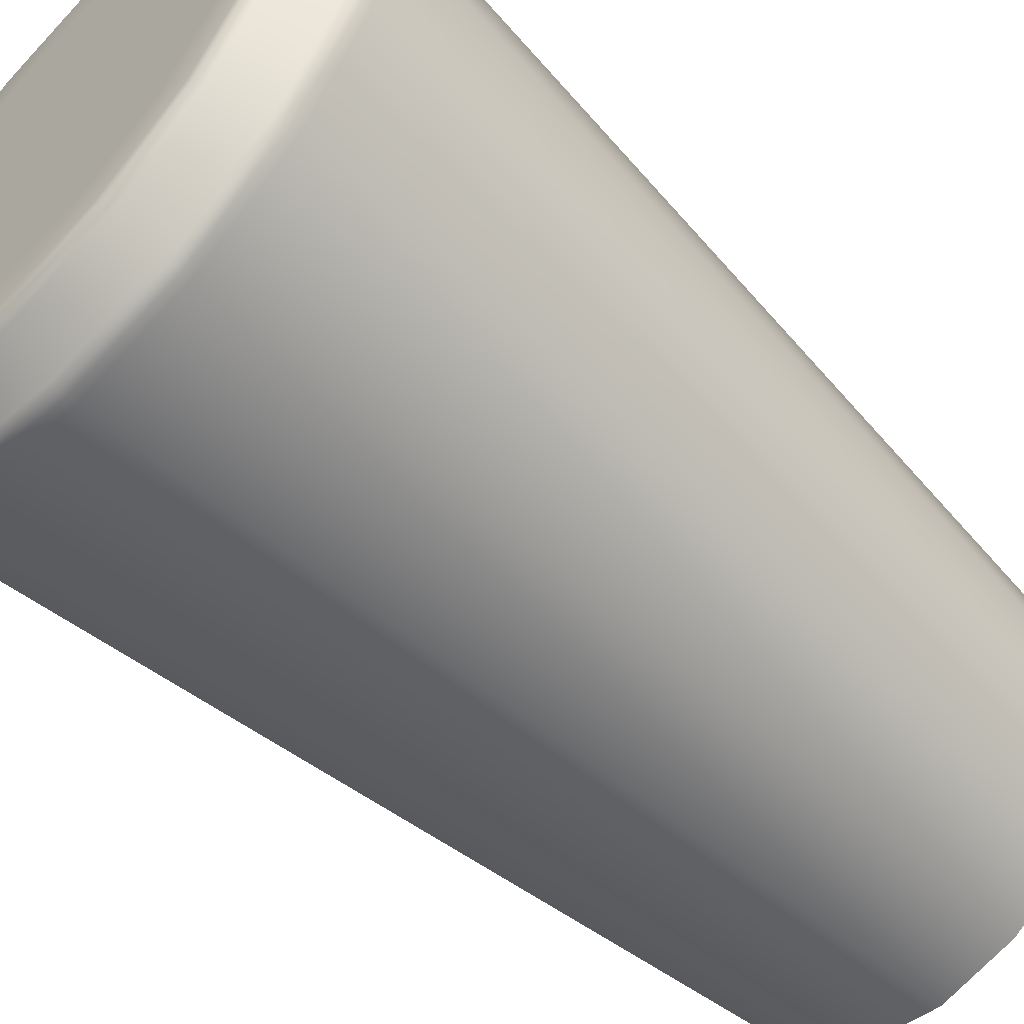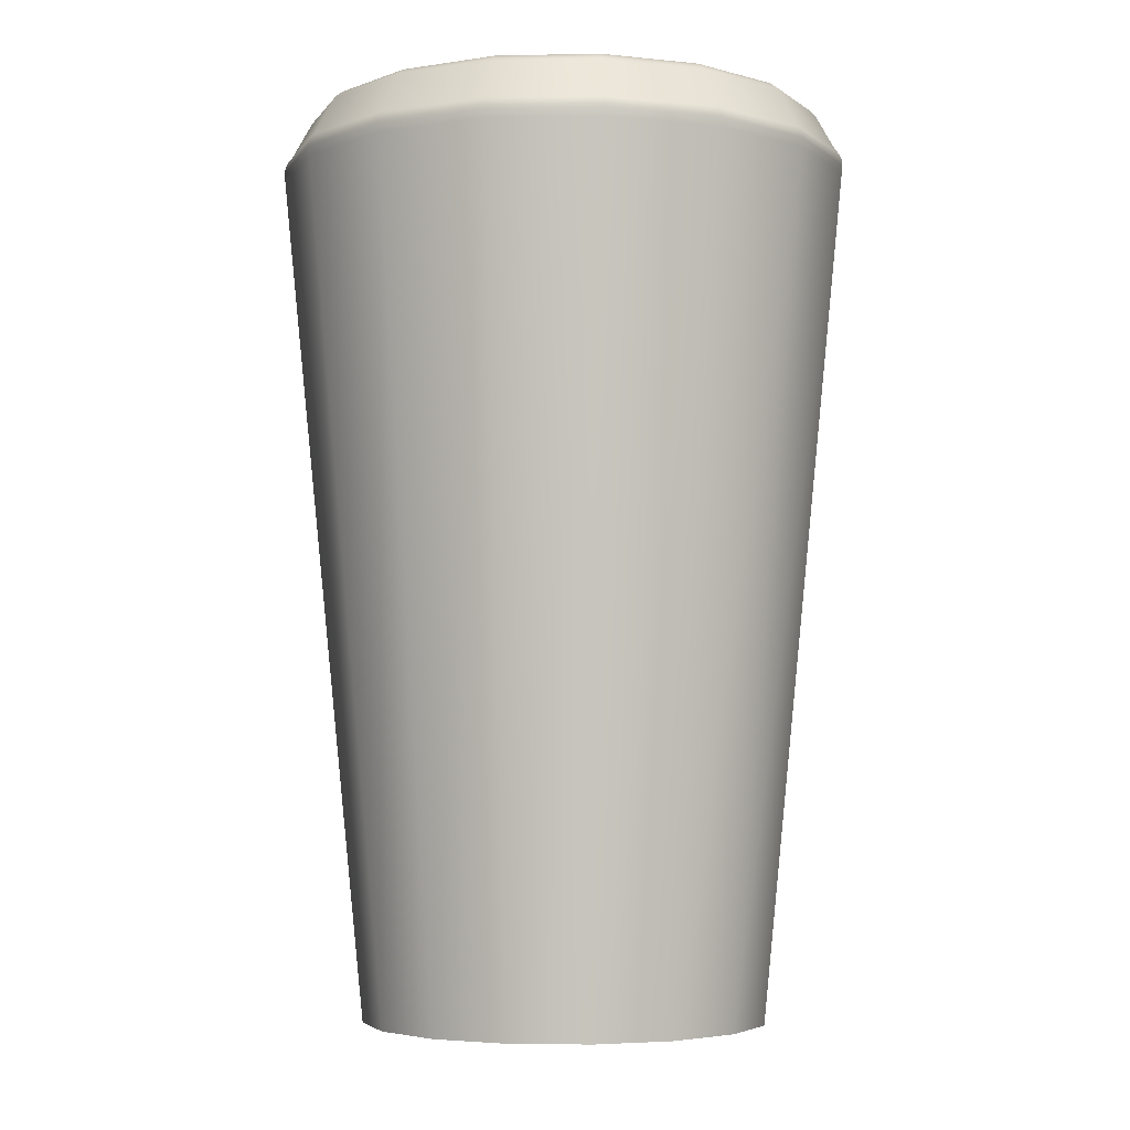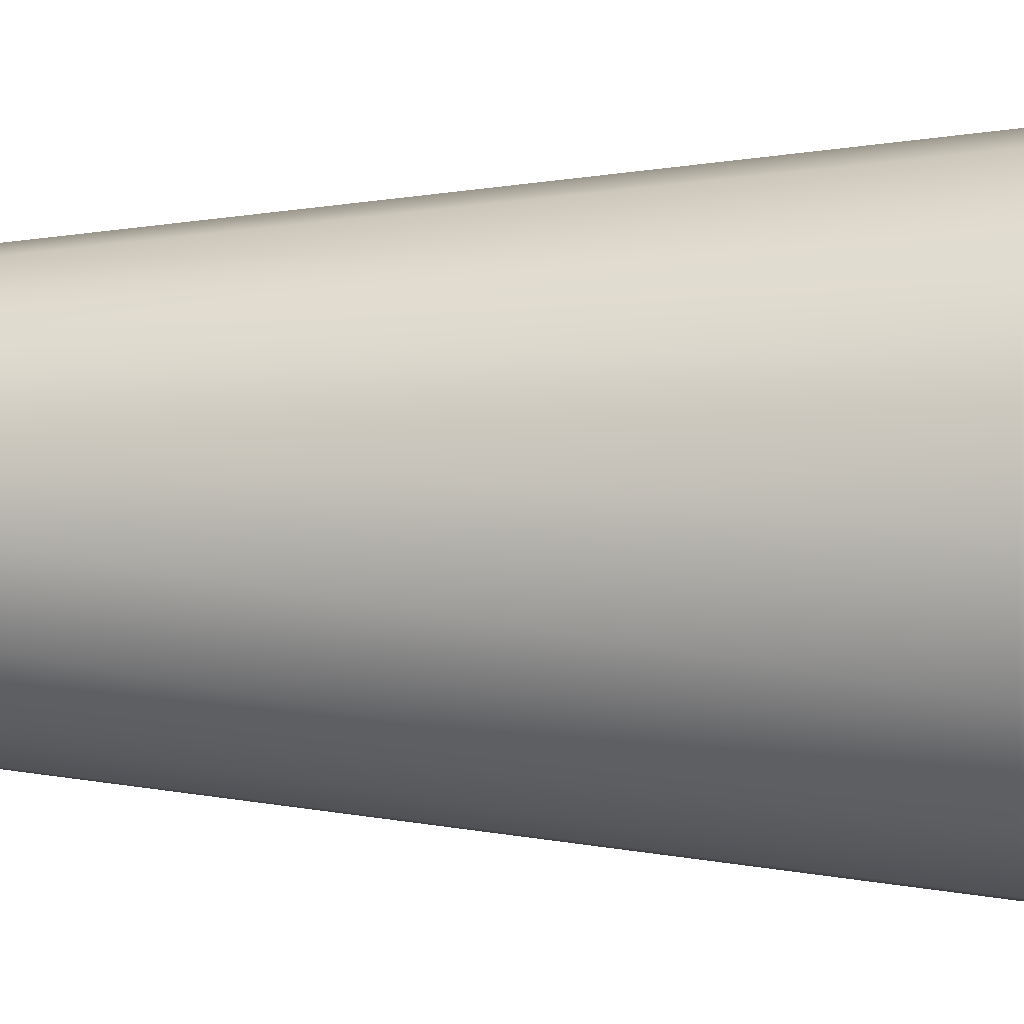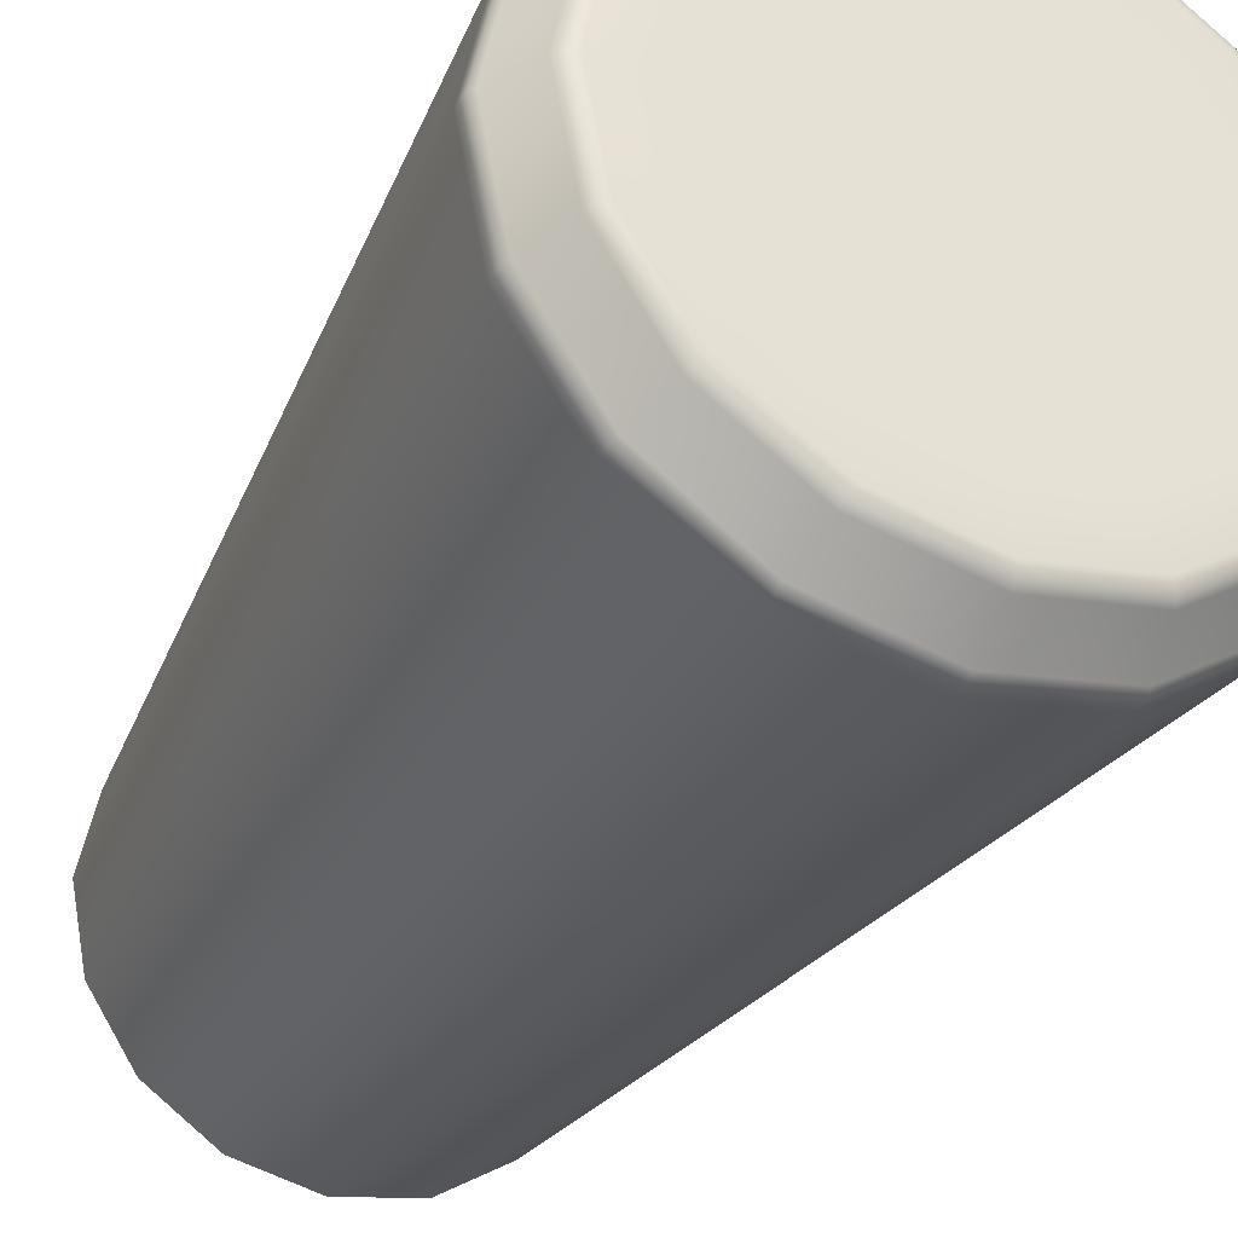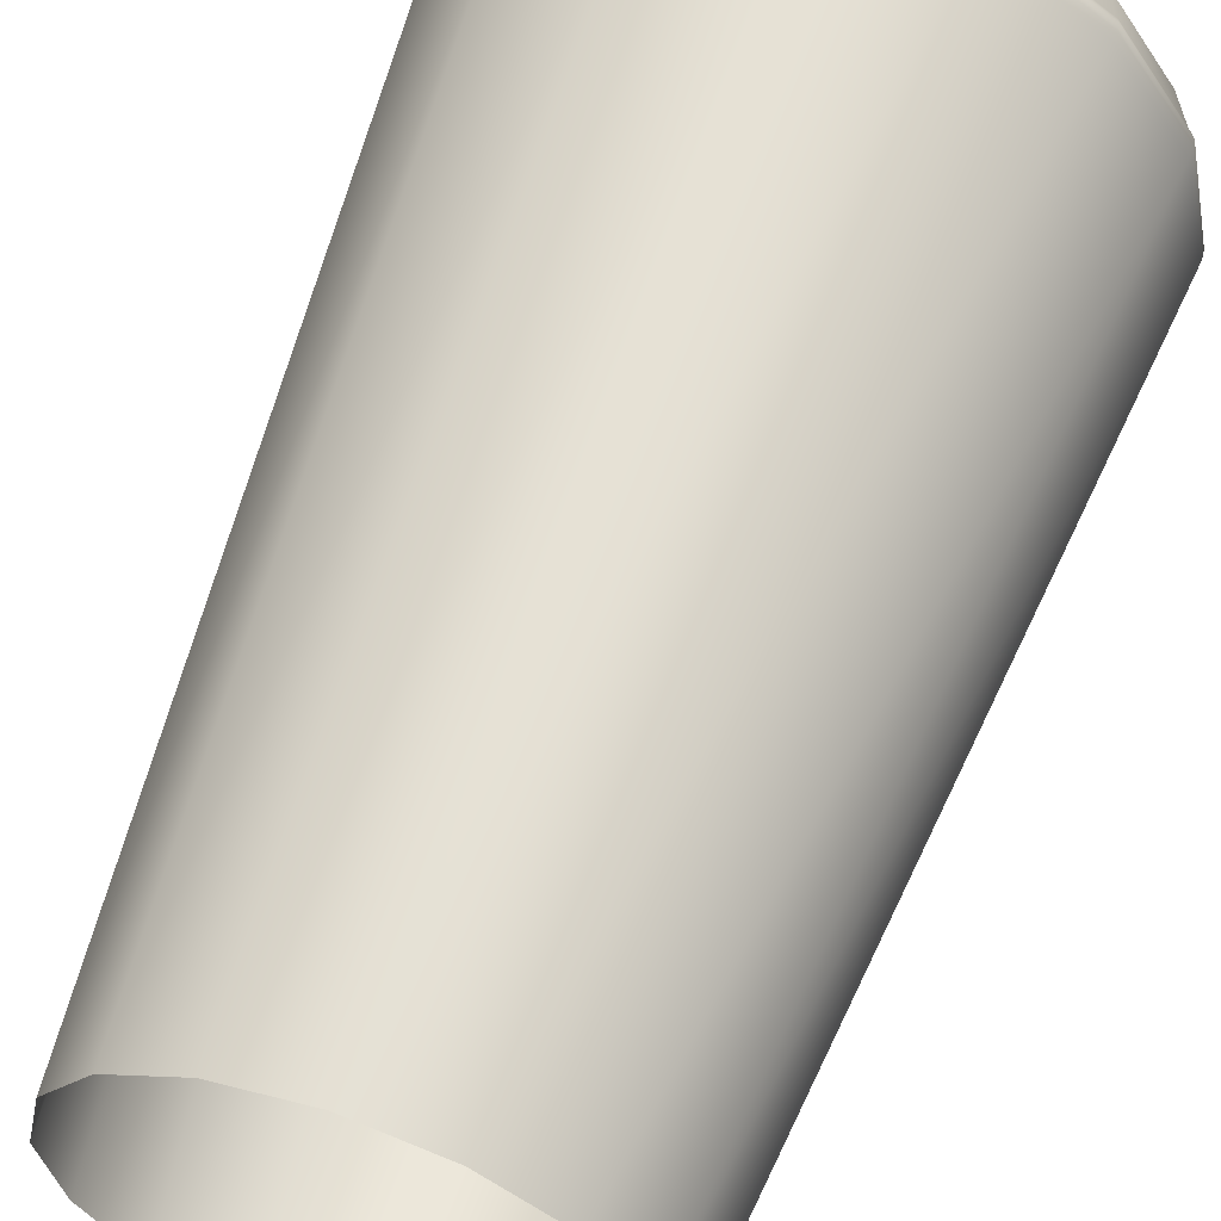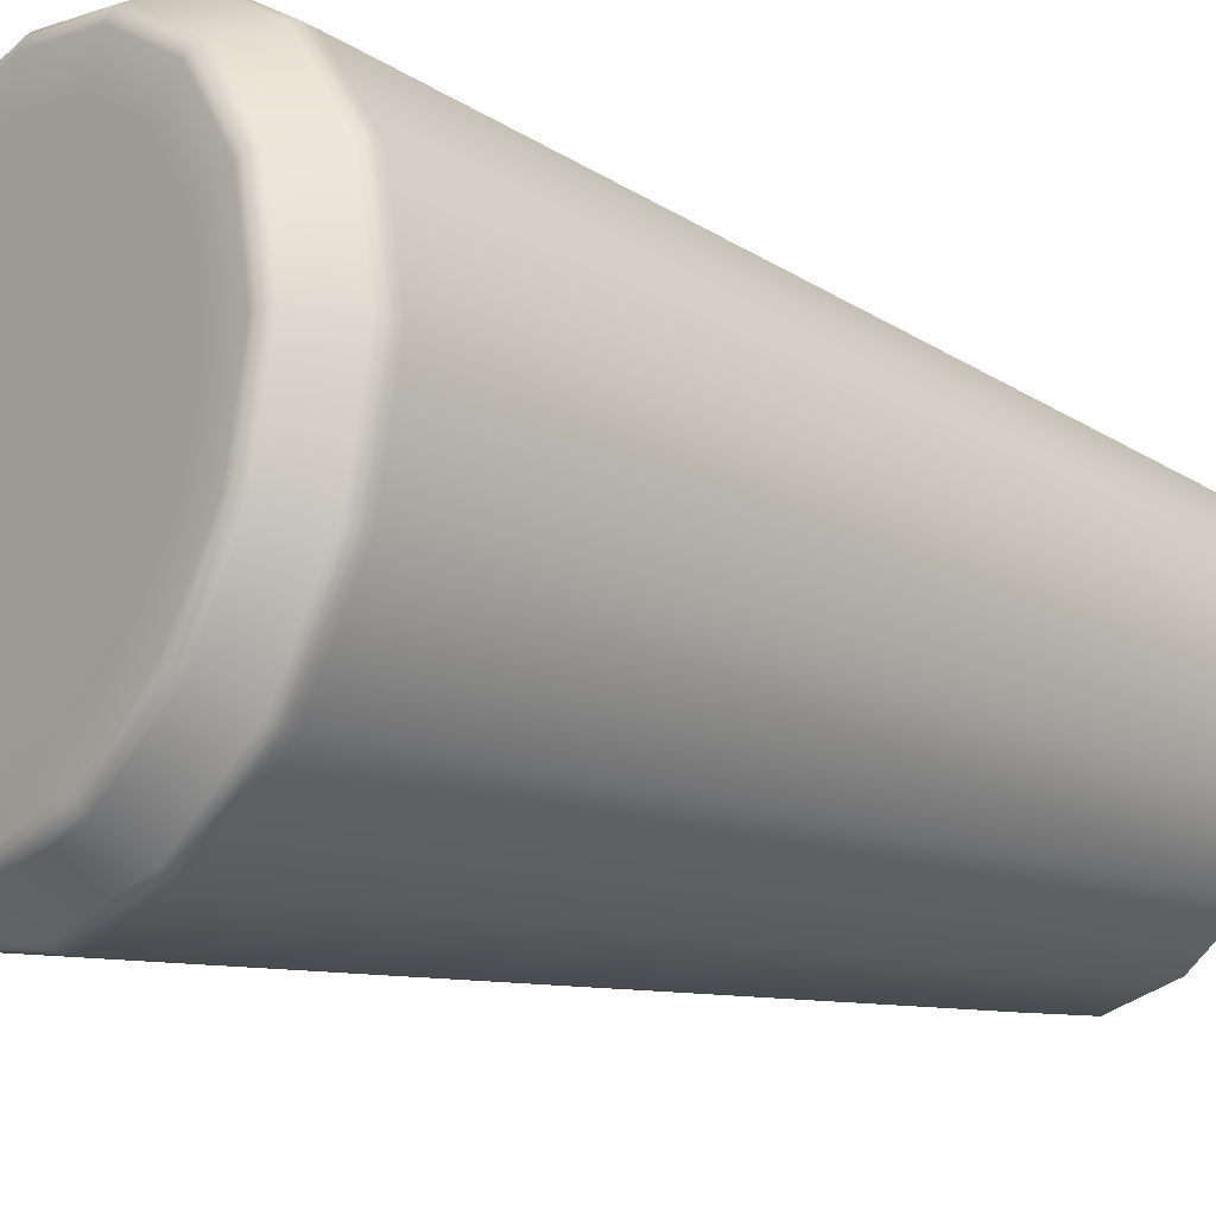
<metadata>
{"format":"obj","ext":"obj","renderer":"f3d","projection":"perspective","resolution":1024,"background":"white","views":[{"elev":-56.7,"azim":45.8,"up":"+Y"},{"elev":-4.6,"azim":127.6,"up":"+Z"},{"elev":2.8,"azim":-79.5,"up":"+Y"},{"elev":-34.4,"azim":-26.1,"up":"+Y"},{"elev":59.0,"azim":-160.8,"up":"+Y"},{"elev":-18.4,"azim":49.1,"up":"+Y"}]}
</metadata>
<code>
v 0.00315 -0.6485 0.2033
v 0.002843 -0.647 0.2033
v 0.004397 -0.6464 0.2201
v 0.004832 -0.6485 0.2201
v 0.001968 -0.6457 0.2033
v 0.003157 -0.6445 0.2201
v 0.0006591 -0.6448 0.2033
v 0.001303 -0.6433 0.2201
v -0.0008851 -0.6445 0.2033
v -0.0008851 -0.6428 0.2201
v -0.002429 -0.6448 0.2033
v -0.003073 -0.6433 0.2201
v -0.003738 -0.6457 0.2033
v -0.004928 -0.6445 0.2201
v -0.004613 -0.647 0.2033
v -0.006167 -0.6464 0.2201
v -0.00492 -0.6485 0.2033
v -0.006602 -0.6485 0.2201
v -0.004613 -0.6501 0.2033
v -0.006167 -0.6507 0.2201
v -0.003738 -0.6514 0.2033
v -0.004928 -0.6526 0.2201
v -0.002429 -0.6523 0.2033
v -0.003073 -0.6538 0.2201
v -0.0008851 -0.6526 0.2033
v -0.0008851 -0.6543 0.2201
v -0.0008851 -0.6526 0.2033
v 0.0006591 -0.6523 0.2033
v 0.001303 -0.6538 0.2201
v -0.0008851 -0.6543 0.2201
v 0.001968 -0.6514 0.2033
v 0.003157 -0.6526 0.2201
v 0.002843 -0.6501 0.2033
v 0.004397 -0.6507 0.2201
v 0.003986 -0.6485 0.2215
v 0.003615 -0.6467 0.2215
v 0.002817 -0.647 0.2215
v 0.003122 -0.6485 0.2215
v 0.002559 -0.6451 0.2215
v 0.001948 -0.6457 0.2215
v 0.0009789 -0.644 0.2215
v 0.0006484 -0.6448 0.2215
v -0.0008851 -0.6437 0.2215
v -0.0008851 -0.6445 0.2215
v -0.002749 -0.644 0.2215
v -0.002419 -0.6448 0.2215
v -0.004329 -0.6451 0.2215
v -0.003719 -0.6457 0.2215
v -0.005385 -0.6467 0.2215
v -0.004587 -0.647 0.2215
v -0.005756 -0.6485 0.2215
v -0.004892 -0.6485 0.2215
v -0.005385 -0.6504 0.2215
v -0.004587 -0.6501 0.2215
v -0.004329 -0.652 0.2215
v -0.003719 -0.6514 0.2215
v -0.002749 -0.653 0.2215
v -0.002419 -0.6522 0.2215
v -0.0008851 -0.6534 0.2215
v -0.0008851 -0.6525 0.2215
v 0.0009789 -0.653 0.2215
v 0.0006484 -0.6522 0.2215
v 0.002559 -0.652 0.2215
v 0.001948 -0.6514 0.2215
v 0.003615 -0.6504 0.2215
v 0.002817 -0.6501 0.2215
v -0.0008851 -0.6485 0.2215
v 0.004234 -0.6485 0.2214
v 0.004303 -0.6485 0.2213
v 0.003908 -0.6466 0.2213
v 0.003844 -0.6466 0.2214
v 0.002783 -0.6449 0.2213
v 0.002734 -0.6449 0.2214
v 0.0011 -0.6438 0.2213
v 0.001074 -0.6438 0.2214
v -0.0008851 -0.6434 0.2213
v -0.0008851 -0.6434 0.2214
v -0.00287 -0.6438 0.2213
v -0.002844 -0.6438 0.2214
v -0.004553 -0.6449 0.2213
v -0.004505 -0.6449 0.2214
v -0.005678 -0.6466 0.2213
v -0.005614 -0.6466 0.2214
v -0.006073 -0.6485 0.2213
v -0.006004 -0.6485 0.2214
v -0.005678 -0.6505 0.2213
v -0.005614 -0.6505 0.2214
v -0.004553 -0.6522 0.2213
v -0.004505 -0.6522 0.2214
v -0.00287 -0.6533 0.2213
v -0.002844 -0.6533 0.2214
v -0.0008851 -0.6537 0.2213
v -0.0008851 -0.6537 0.2214
v 0.0011 -0.6533 0.2213
v 0.001074 -0.6533 0.2214
v 0.002783 -0.6522 0.2213
v 0.002734 -0.6522 0.2214
v 0.003908 -0.6505 0.2213
v 0.003844 -0.6505 0.2214
v 0.004844 -0.6485 0.2203
v 0.004408 -0.6464 0.2203
v 0.004391 -0.6464 0.2204
v 0.004826 -0.6485 0.2204
v 0.003166 -0.6445 0.2203
v 0.003153 -0.6445 0.2204
v 0.001307 -0.6433 0.2203
v 0.0013 -0.6433 0.2204
v -0.0008851 -0.6428 0.2203
v -0.0008851 -0.6428 0.2204
v -0.003077 -0.6433 0.2203
v -0.003071 -0.6433 0.2204
v -0.004936 -0.6445 0.2203
v -0.004924 -0.6445 0.2204
v -0.006178 -0.6464 0.2203
v -0.006162 -0.6464 0.2204
v -0.006614 -0.6485 0.2203
v -0.006596 -0.6485 0.2204
v -0.006178 -0.6507 0.2203
v -0.006162 -0.6507 0.2204
v -0.004936 -0.6526 0.2203
v -0.004924 -0.6526 0.2204
v -0.003077 -0.6538 0.2203
v -0.003071 -0.6538 0.2204
v -0.0008851 -0.6543 0.2203
v -0.0008851 -0.6542 0.2204
v -0.0008851 -0.6543 0.2203
v 0.001307 -0.6538 0.2203
v 0.0013 -0.6538 0.2204
v -0.0008851 -0.6542 0.2204
v 0.003166 -0.6526 0.2203
v 0.003153 -0.6526 0.2204
v 0.004408 -0.6507 0.2203
v 0.004391 -0.6507 0.2204
v 0.004121 -0.6485 0.2215
v 0.00374 -0.6466 0.2215
v 0.002655 -0.645 0.2215
v 0.001031 -0.6439 0.2215
v -0.0008851 -0.6435 0.2215
v -0.002801 -0.6439 0.2215
v -0.004425 -0.645 0.2215
v -0.005511 -0.6466 0.2215
v -0.005892 -0.6485 0.2215
v -0.005511 -0.6505 0.2215
v -0.004425 -0.6521 0.2215
v -0.002801 -0.6532 0.2215
v -0.0008851 -0.6535 0.2215
v 0.001031 -0.6532 0.2215
v 0.002655 -0.6521 0.2215
v 0.00374 -0.6505 0.2215
v 0.004324 -0.6464 0.2205
v 0.004753 -0.6485 0.2205
v 0.004826 -0.6485 0.2204
v 0.004391 -0.6464 0.2204
v 0.003102 -0.6446 0.2205
v 0.003153 -0.6445 0.2204
v 0.001273 -0.6433 0.2205
v 0.0013 -0.6433 0.2204
v -0.0008851 -0.6429 0.2205
v -0.0008851 -0.6428 0.2204
v -0.003043 -0.6433 0.2205
v -0.003071 -0.6433 0.2204
v -0.004872 -0.6446 0.2205
v -0.004924 -0.6445 0.2204
v -0.006094 -0.6464 0.2205
v -0.006162 -0.6464 0.2204
v -0.006524 -0.6485 0.2205
v -0.006596 -0.6485 0.2204
v -0.006094 -0.6507 0.2205
v -0.006162 -0.6507 0.2204
v -0.004872 -0.6525 0.2205
v -0.004924 -0.6526 0.2204
v -0.003043 -0.6537 0.2205
v -0.003071 -0.6538 0.2204
v -0.0008851 -0.6542 0.2205
v -0.0008851 -0.6542 0.2204
v 0.001273 -0.6537 0.2205
v 0.0013 -0.6538 0.2204
v 0.003102 -0.6525 0.2205
v 0.003153 -0.6526 0.2204
v 0.004324 -0.6507 0.2205
v 0.004391 -0.6507 0.2204
v 0.004705 -0.6485 0.2206
v 0.00428 -0.6464 0.2206
v 0.003068 -0.6446 0.2206
v 0.001254 -0.6434 0.2206
v -0.0008851 -0.643 0.2206
v -0.003025 -0.6434 0.2206
v -0.004838 -0.6446 0.2206
v -0.00605 -0.6464 0.2206
v -0.006476 -0.6485 0.2206
v -0.00605 -0.6507 0.2206
v -0.004838 -0.6525 0.2206
v -0.003025 -0.6537 0.2206
v -0.0008851 -0.6541 0.2206
v 0.001254 -0.6537 0.2206
v 0.003068 -0.6525 0.2206
v 0.00428 -0.6507 0.2206
f 1 2 3
f 3 4 1
f 2 5 6
f 6 3 2
f 5 7 8
f 8 6 5
f 7 9 10
f 10 8 7
f 9 11 12
f 12 10 9
f 11 13 14
f 14 12 11
f 13 15 16
f 16 14 13
f 15 17 18
f 18 16 15
f 17 19 20
f 20 18 17
f 19 21 22
f 22 20 19
f 21 23 24
f 24 22 21
f 23 25 26
f 26 24 23
f 27 28 29
f 29 30 27
f 28 31 32
f 32 29 28
f 31 33 34
f 34 32 31
f 33 1 4
f 4 34 33
f 35 36 37
f 37 38 35
f 36 39 40
f 40 37 36
f 39 41 42
f 42 40 39
f 41 43 44
f 44 42 41
f 43 45 46
f 46 44 43
f 45 47 48
f 48 46 45
f 47 49 50
f 50 48 47
f 49 51 52
f 52 50 49
f 51 53 54
f 54 52 51
f 53 55 56
f 56 54 53
f 55 57 58
f 58 56 55
f 57 59 60
f 60 58 57
f 59 61 62
f 62 60 59
f 61 63 64
f 64 62 61
f 63 65 66
f 66 64 63
f 65 35 38
f 38 66 65
f 38 37 67
f 37 40 67
f 40 42 67
f 42 44 67
f 44 46 67
f 46 48 67
f 48 50 67
f 50 52 67
f 52 54 67
f 54 56 67
f 56 58 67
f 58 60 67
f 60 62 67
f 62 64 67
f 64 66 67
f 66 38 67
f 68 69 70
f 70 71 68
f 71 70 72
f 72 73 71
f 73 72 74
f 74 75 73
f 75 74 76
f 76 77 75
f 77 76 78
f 78 79 77
f 79 78 80
f 80 81 79
f 81 80 82
f 82 83 81
f 83 82 84
f 84 85 83
f 85 84 86
f 86 87 85
f 87 86 88
f 88 89 87
f 89 88 90
f 90 91 89
f 91 90 92
f 92 93 91
f 93 92 94
f 94 95 93
f 95 94 96
f 96 97 95
f 97 96 98
f 98 99 97
f 99 98 69
f 69 68 99
f 100 101 102
f 102 103 100
f 101 104 105
f 105 102 101
f 104 106 107
f 107 105 104
f 106 108 109
f 109 107 106
f 108 110 111
f 111 109 108
f 110 112 113
f 113 111 110
f 112 114 115
f 115 113 112
f 114 116 117
f 117 115 114
f 116 118 119
f 119 117 116
f 118 120 121
f 121 119 118
f 120 122 123
f 123 121 120
f 122 124 125
f 125 123 122
f 126 127 128
f 128 129 126
f 127 130 131
f 131 128 127
f 130 132 133
f 133 131 130
f 132 100 103
f 103 133 132
f 36 35 134
f 134 135 36
f 39 36 135
f 135 136 39
f 41 39 136
f 136 137 41
f 43 41 137
f 137 138 43
f 45 43 138
f 138 139 45
f 47 45 139
f 139 140 47
f 49 47 140
f 140 141 49
f 51 49 141
f 141 142 51
f 53 51 142
f 142 143 53
f 55 53 143
f 143 144 55
f 57 55 144
f 144 145 57
f 59 57 145
f 145 146 59
f 61 59 146
f 146 147 61
f 63 61 147
f 147 148 63
f 65 63 148
f 148 149 65
f 35 65 149
f 149 134 35
f 150 151 152
f 152 153 150
f 68 71 135
f 135 134 68
f 154 150 153
f 153 155 154
f 71 73 136
f 136 135 71
f 156 154 155
f 155 157 156
f 73 75 137
f 137 136 73
f 158 156 157
f 157 159 158
f 75 77 138
f 138 137 75
f 160 158 159
f 159 161 160
f 77 79 139
f 139 138 77
f 162 160 161
f 161 163 162
f 79 81 140
f 140 139 79
f 164 162 163
f 163 165 164
f 81 83 141
f 141 140 81
f 166 164 165
f 165 167 166
f 83 85 142
f 142 141 83
f 168 166 167
f 167 169 168
f 85 87 143
f 143 142 85
f 170 168 169
f 169 171 170
f 87 89 144
f 144 143 87
f 172 170 171
f 171 173 172
f 89 91 145
f 145 144 89
f 174 172 173
f 173 175 174
f 91 93 146
f 146 145 91
f 176 174 175
f 175 177 176
f 93 95 147
f 147 146 93
f 178 176 177
f 177 179 178
f 95 97 148
f 148 147 95
f 180 178 179
f 179 181 180
f 97 99 149
f 149 148 97
f 151 180 181
f 181 152 151
f 99 68 134
f 134 149 99
f 69 182 183
f 183 70 69
f 70 183 184
f 184 72 70
f 72 184 185
f 185 74 72
f 74 185 186
f 186 76 74
f 76 186 187
f 187 78 76
f 78 187 188
f 188 80 78
f 80 188 189
f 189 82 80
f 82 189 190
f 190 84 82
f 84 190 191
f 191 86 84
f 86 191 192
f 192 88 86
f 88 192 193
f 193 90 88
f 90 193 194
f 194 92 90
f 92 194 195
f 195 94 92
f 94 195 196
f 196 96 94
f 96 196 197
f 197 98 96
f 98 197 182
f 182 69 98
f 182 151 150
f 150 183 182
f 183 150 154
f 154 184 183
f 184 154 156
f 156 185 184
f 185 156 158
f 158 186 185
f 186 158 160
f 160 187 186
f 187 160 162
f 162 188 187
f 188 162 164
f 164 189 188
f 189 164 166
f 166 190 189
f 190 166 168
f 168 191 190
f 191 168 170
f 170 192 191
f 192 170 172
f 172 193 192
f 193 172 174
f 174 194 193
f 194 174 176
f 176 195 194
f 195 176 178
f 178 196 195
f 196 178 180
f 180 197 196
f 197 180 151
f 151 182 197
f 3 101 100
f 100 4 3
f 6 104 101
f 101 3 6
f 8 106 104
f 104 6 8
f 10 108 106
f 106 8 10
f 12 110 108
f 108 10 12
f 14 112 110
f 110 12 14
f 16 114 112
f 112 14 16
f 18 116 114
f 114 16 18
f 20 118 116
f 116 18 20
f 22 120 118
f 118 20 22
f 24 122 120
f 120 22 24
f 26 124 122
f 122 24 26
f 29 127 126
f 126 30 29
f 32 130 127
f 127 29 32
f 34 132 130
f 130 32 34
f 4 100 132
f 132 34 4

</code>
